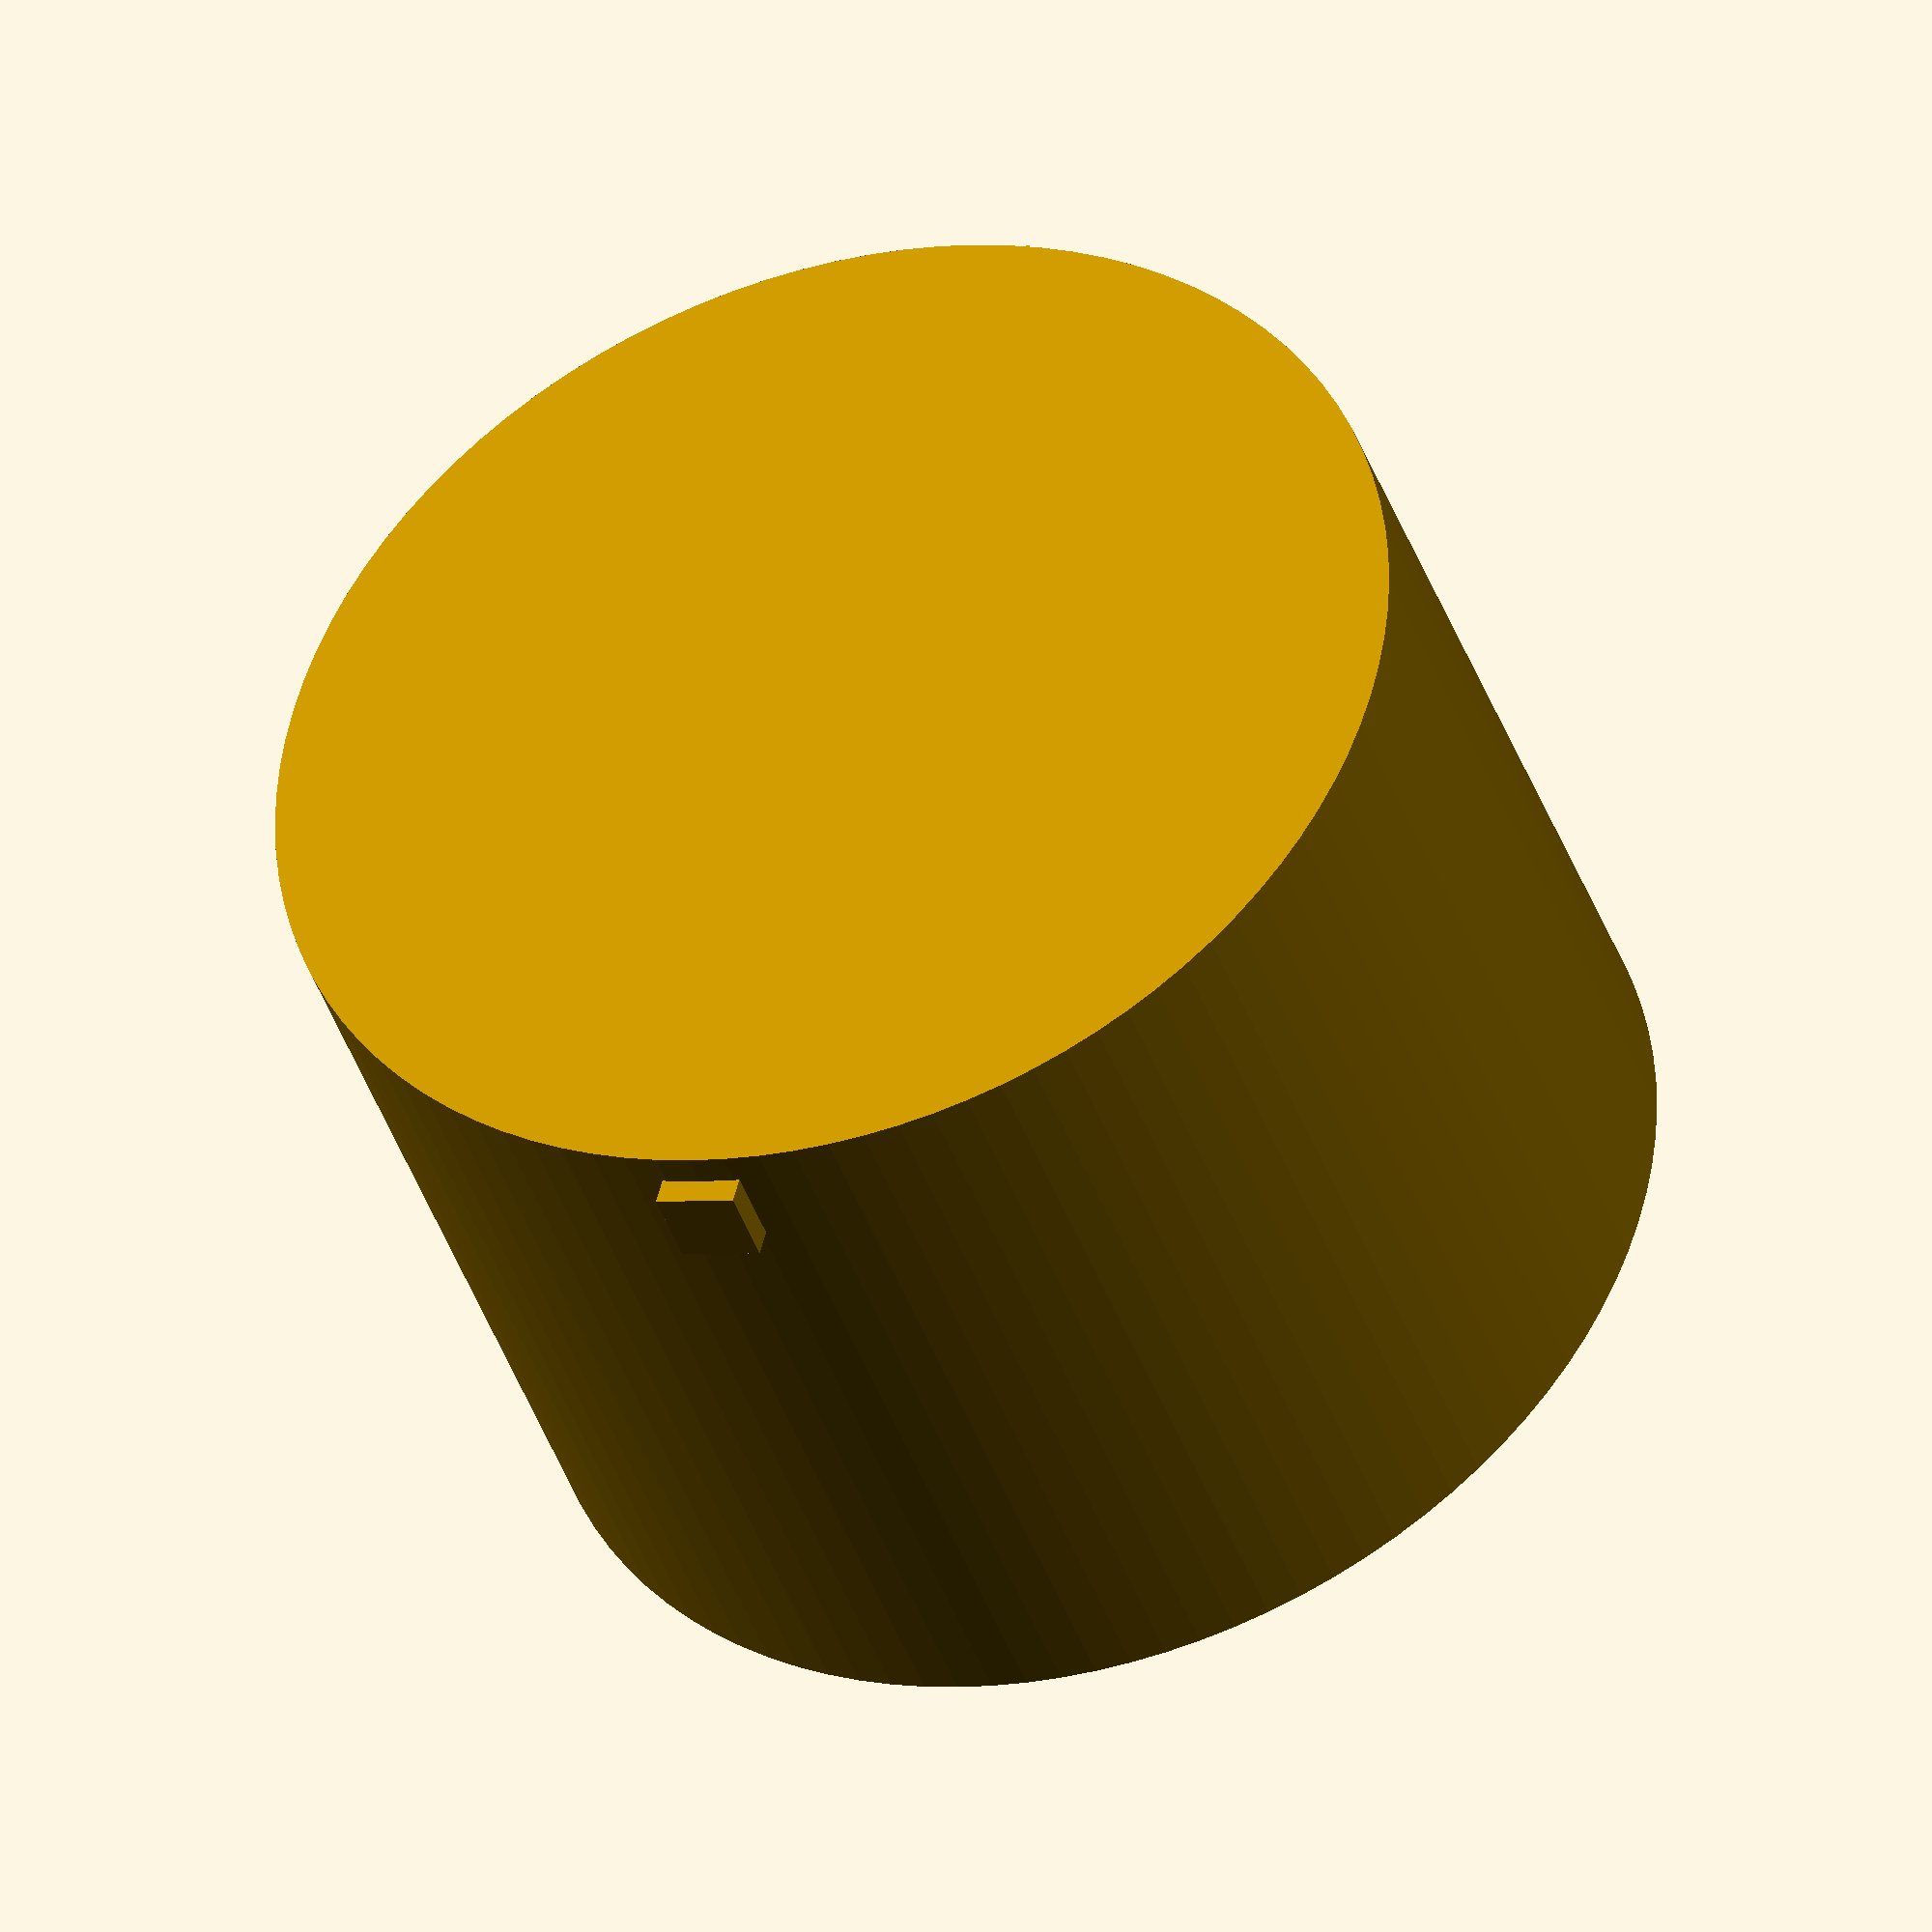
<openscad>
difference(){
  rotate(a=90,v=[0,0,1000]){
    translate([0,-5,0]){
      rotate(a=90,v=[0,0,1000]){
        rotate([0,-90,0]){cylinder($fn=100,h=10,r=7,center=true);}
      }
    }
    translate([0,-0.4,0]){
      translate([0,-0.5,0]){
        cube([14.6,1,1],center=true);
      }
    }
  }
}

</openscad>
<views>
elev=1.8 azim=37.2 roll=293.6 proj=o view=solid
</views>
